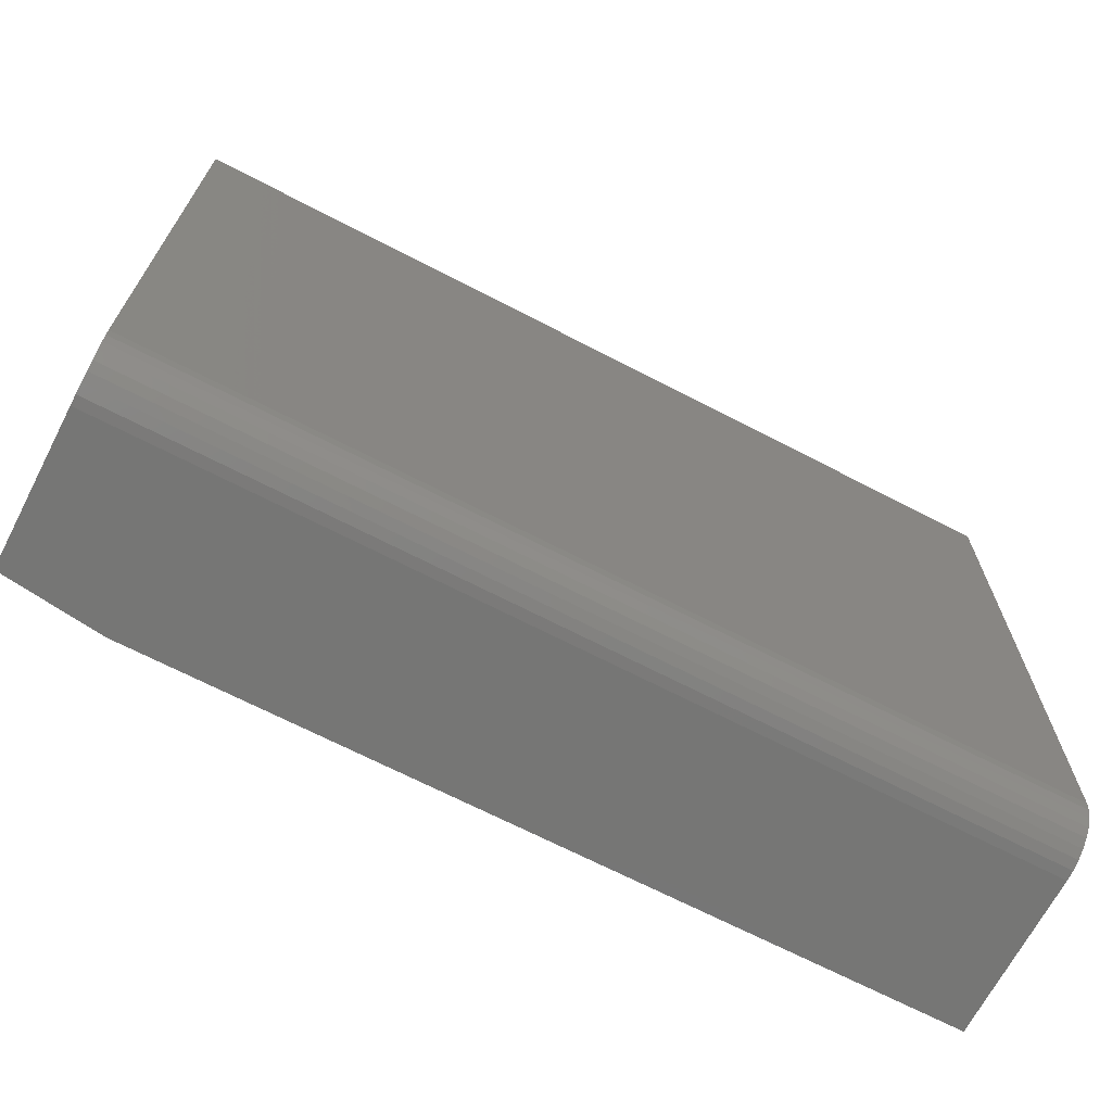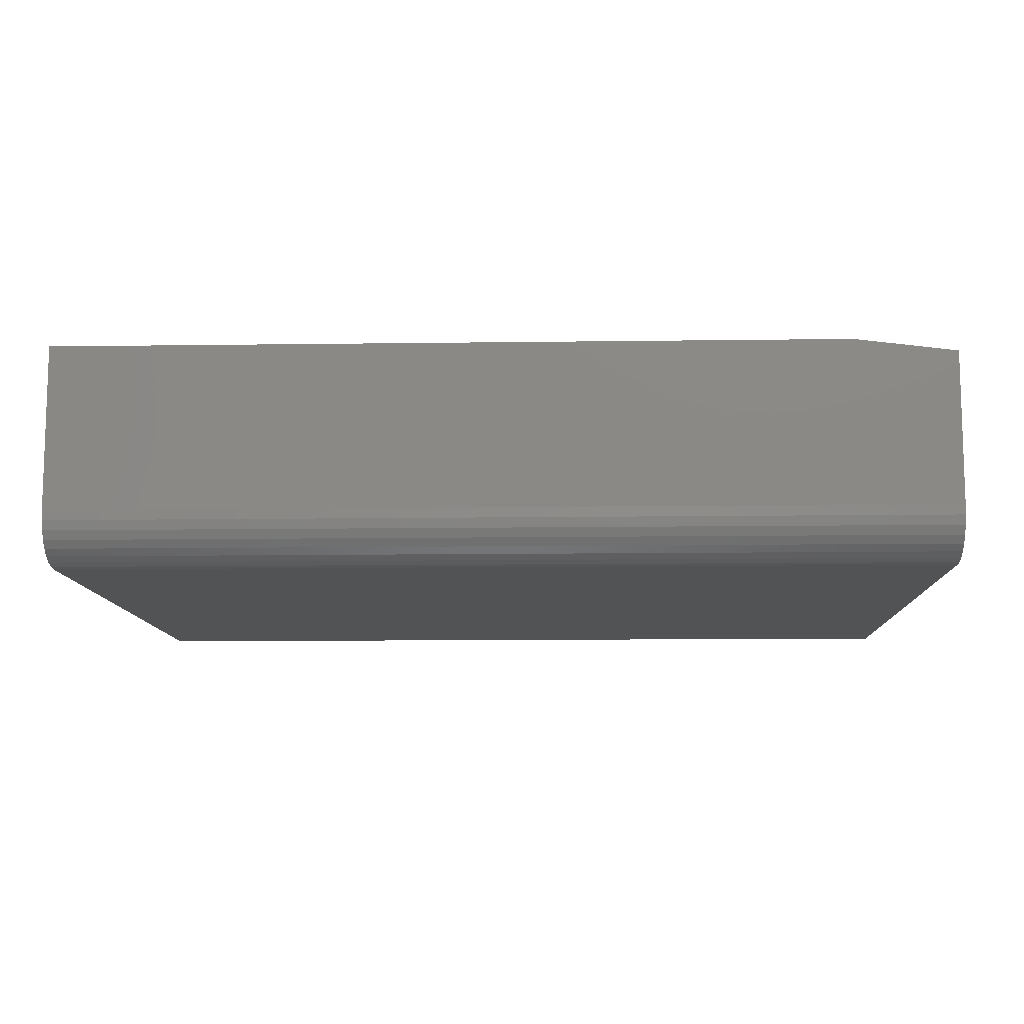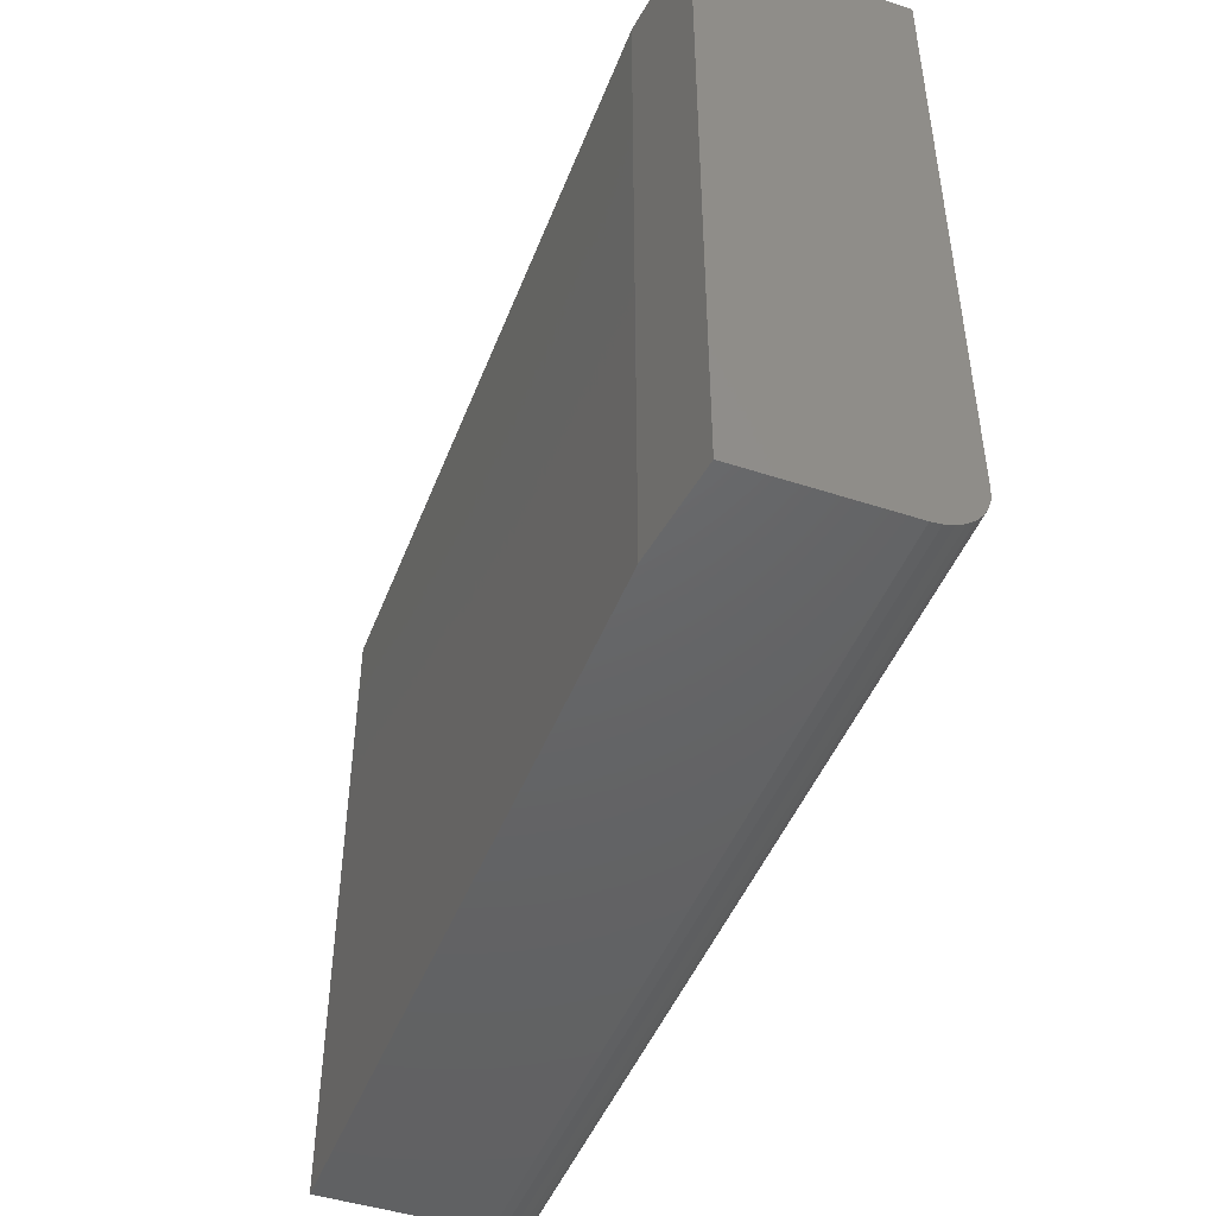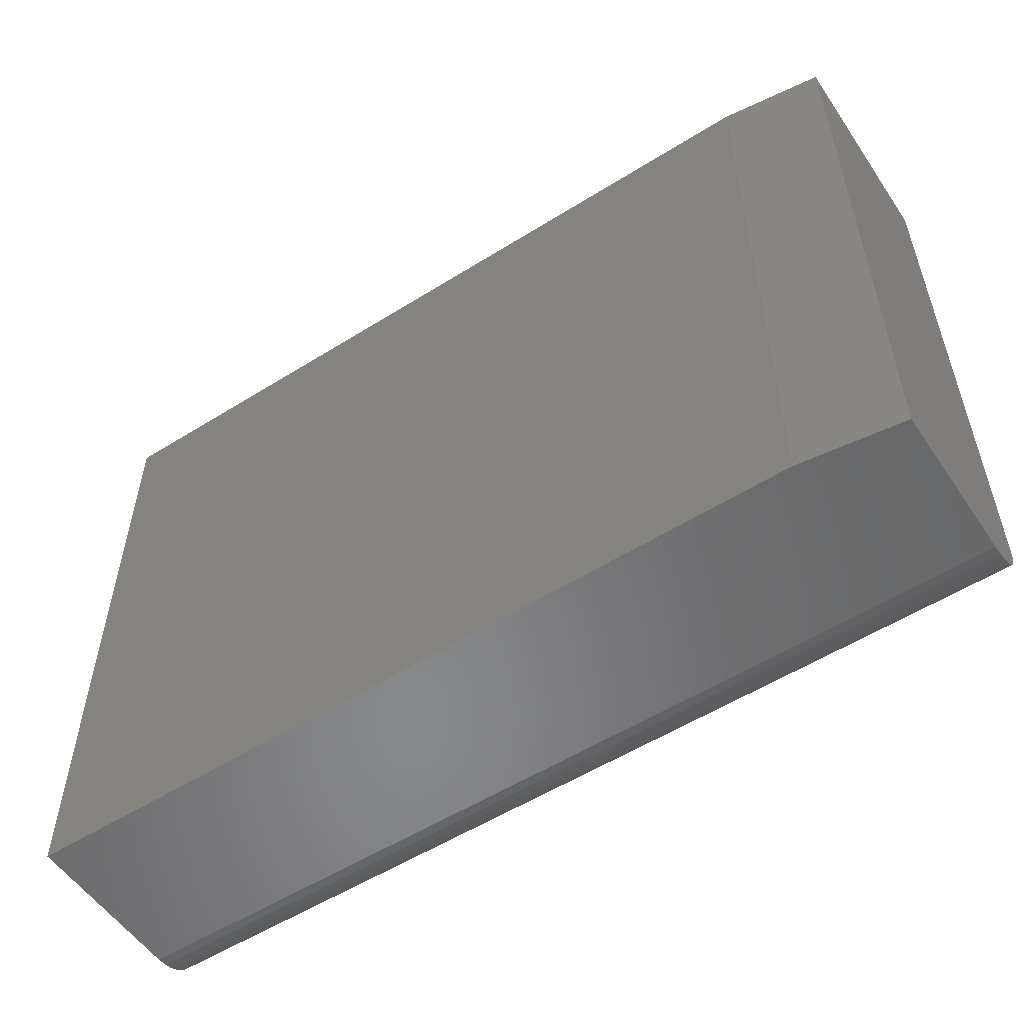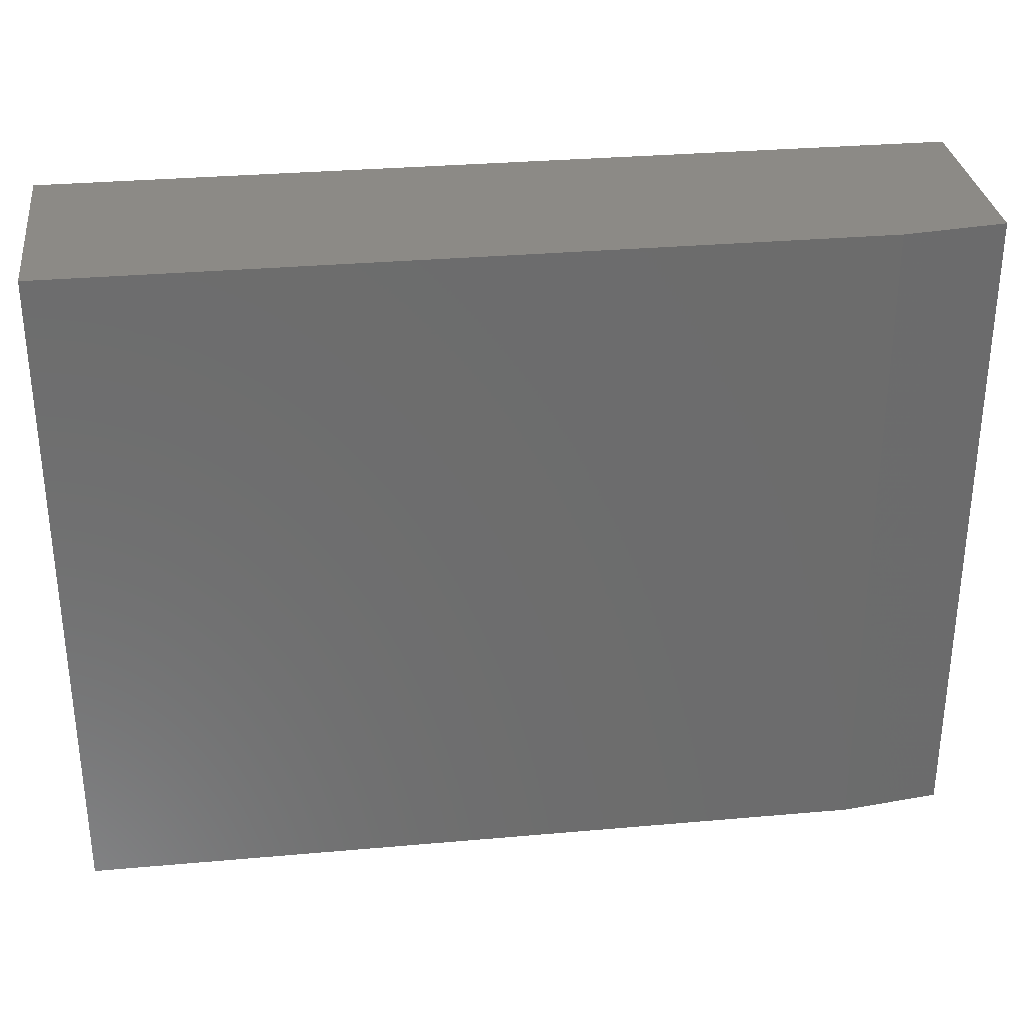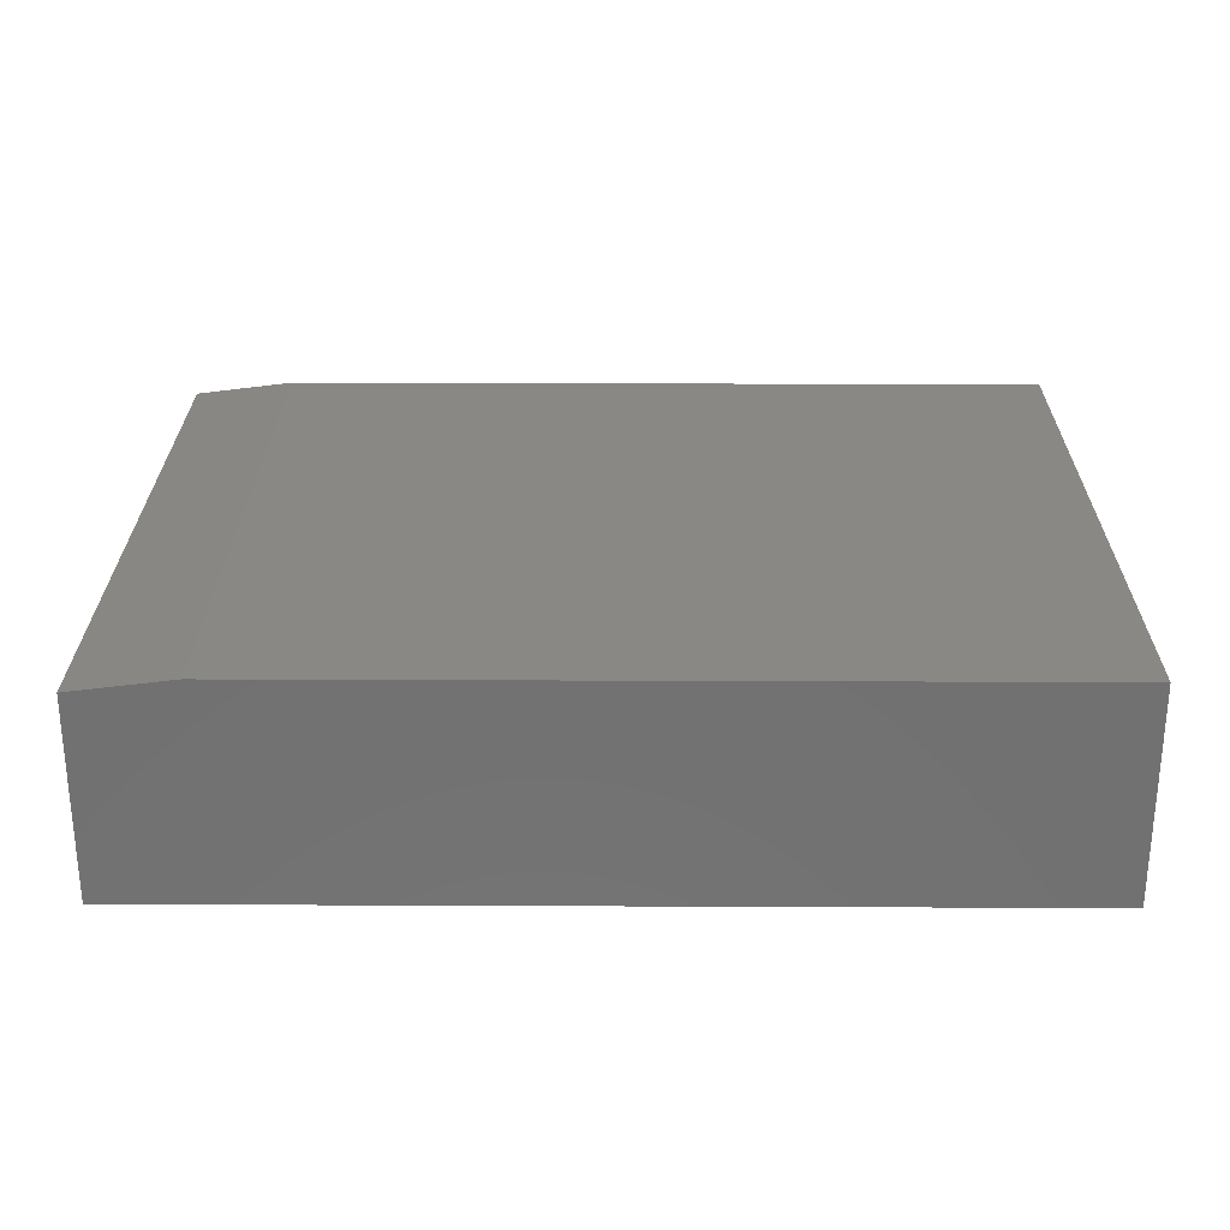
<metadata>
{"format":"stl","ext":"stl","renderer":"f3d","projection":"perspective","resolution":1024,"background":"white","views":[{"elev":-68.2,"azim":152.5,"up":"+Y"},{"elev":-10.5,"azim":2.0,"up":"+Z"},{"elev":-46.2,"azim":69.5,"up":"+Y"},{"elev":-54.9,"azim":33.5,"up":"+Y"},{"elev":31.3,"azim":-7.2,"up":"+Y"},{"elev":26.5,"azim":-179.6,"up":"+Z"}]}
</metadata>
<code>
# stl→obj: 26 verts, 48 faces
v 0.4766 -0.07812 0.25
v 0.4766 -0.07812 0.0625
v 0.4766 -0.07692 0.05031
v 0.4766 -0.01562 0
v 0.4766 0.7451 0
v 0.4766 0.7451 0.25
v 0.4766 -0.07337 0.03858
v 0.4766 -0.06759 0.02778
v 0.4766 -0.05982 0.01831
v 0.4766 -0.05035 0.01053
v 0.4766 -0.03954 0.004758
v 0.4766 -0.02782 0.001201
v -0.625 -0.07812 0.2656
v -0.625 -0.07812 0.0625
v 0.3516 -0.07812 0.2656
v -0.625 0.7451 0.2656
v 0.3516 0.7451 0.2656
v -0.625 0.7451 0
v -0.625 -0.01562 0
v -0.625 -0.02782 0.001201
v -0.625 -0.03954 0.004758
v -0.625 -0.05035 0.01053
v -0.625 -0.05982 0.01831
v -0.625 -0.06759 0.02778
v -0.625 -0.07337 0.03858
v -0.625 -0.07692 0.05031
f 1 2 3
f 4 5 6
f 4 6 1
f 4 1 3
f 4 3 7
f 4 7 8
f 4 8 9
f 4 9 10
f 4 10 11
f 4 11 12
f 13 14 15
f 15 14 2
f 15 2 1
f 13 15 16
f 16 15 17
f 18 16 5
f 5 16 17
f 5 17 6
f 17 15 6
f 6 15 1
f 19 18 4
f 4 18 5
f 13 16 18
f 13 18 19
f 13 19 20
f 13 20 21
f 13 21 22
f 13 22 23
f 13 23 24
f 13 24 25
f 13 25 26
f 13 26 14
f 19 4 20
f 20 4 12
f 20 12 21
f 21 12 11
f 21 11 22
f 22 11 10
f 22 10 23
f 23 10 9
f 23 9 24
f 24 9 8
f 24 8 25
f 25 8 7
f 25 7 26
f 26 7 3
f 26 3 14
f 14 3 2

</code>
